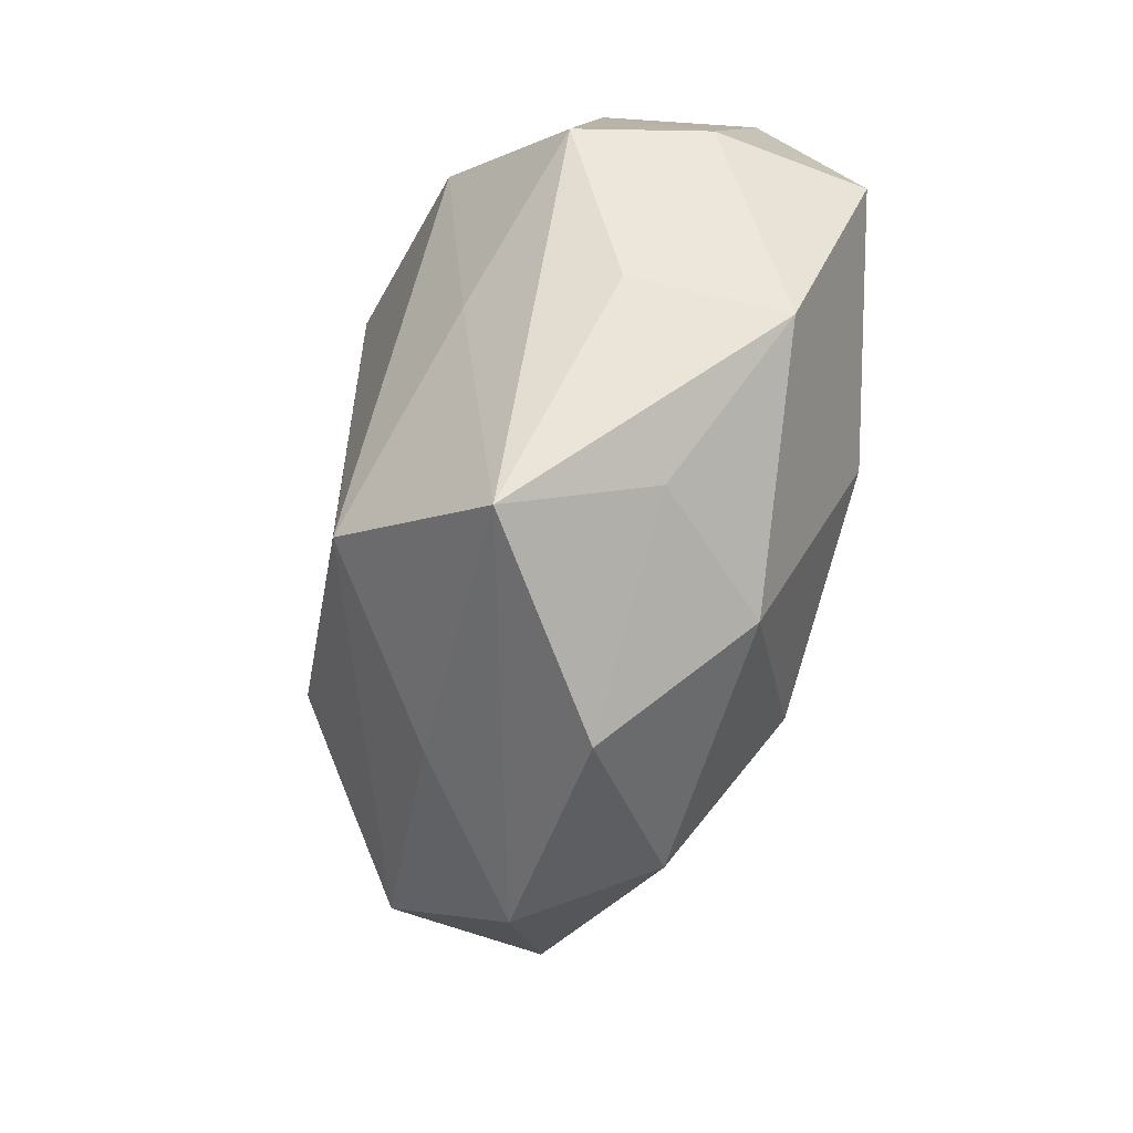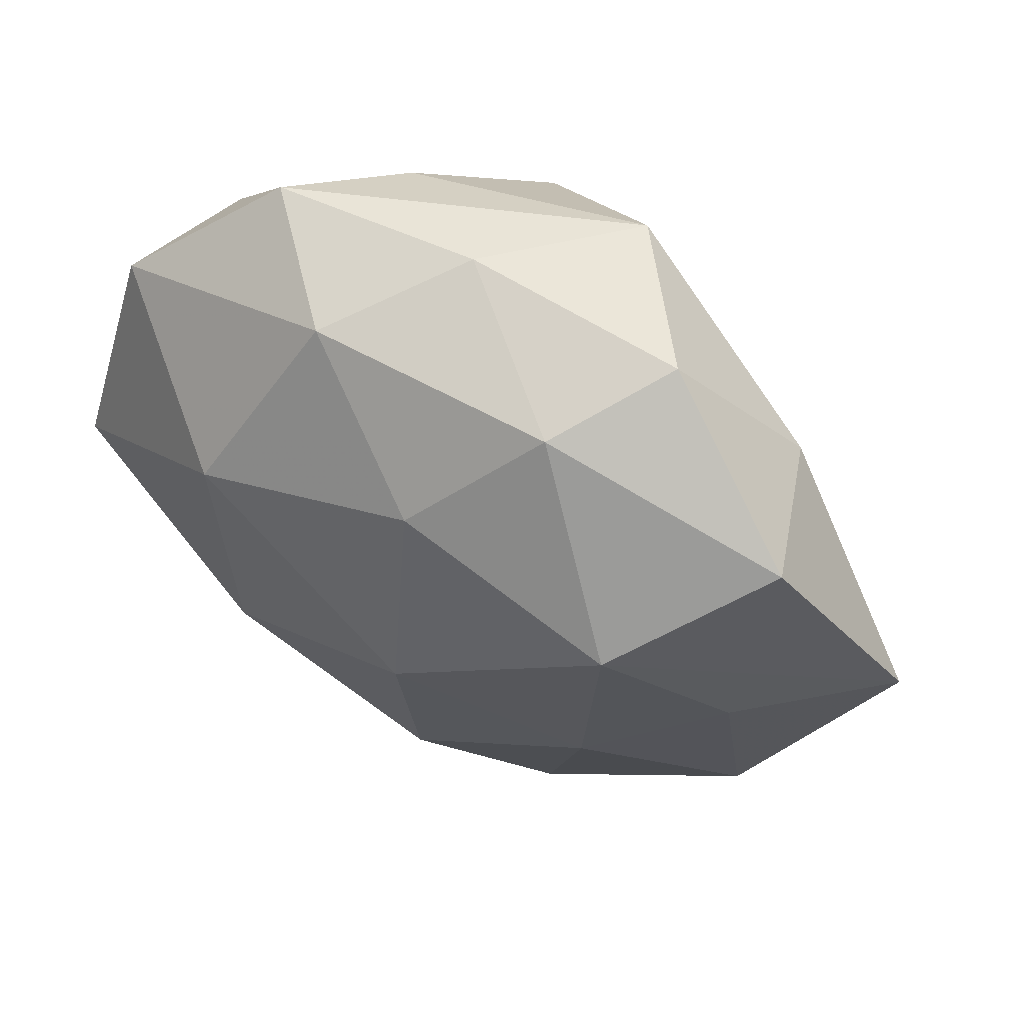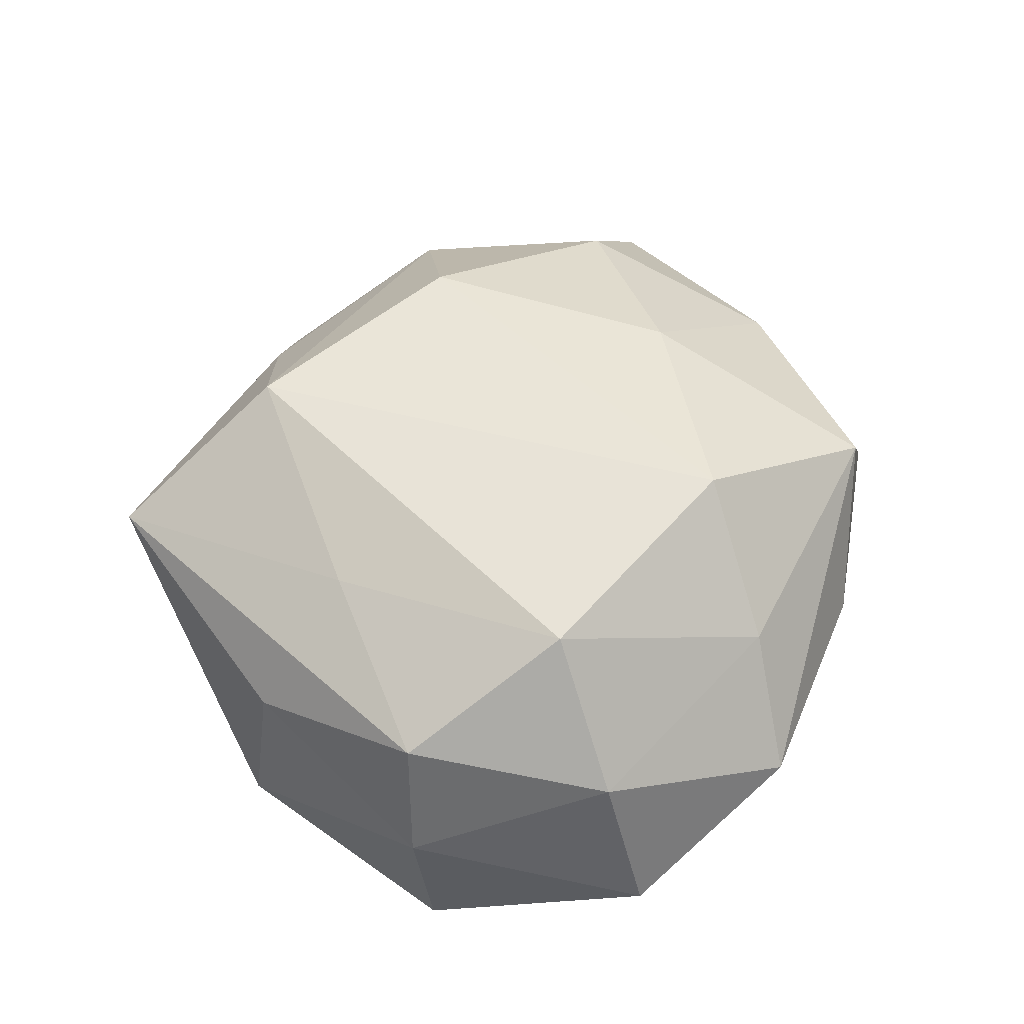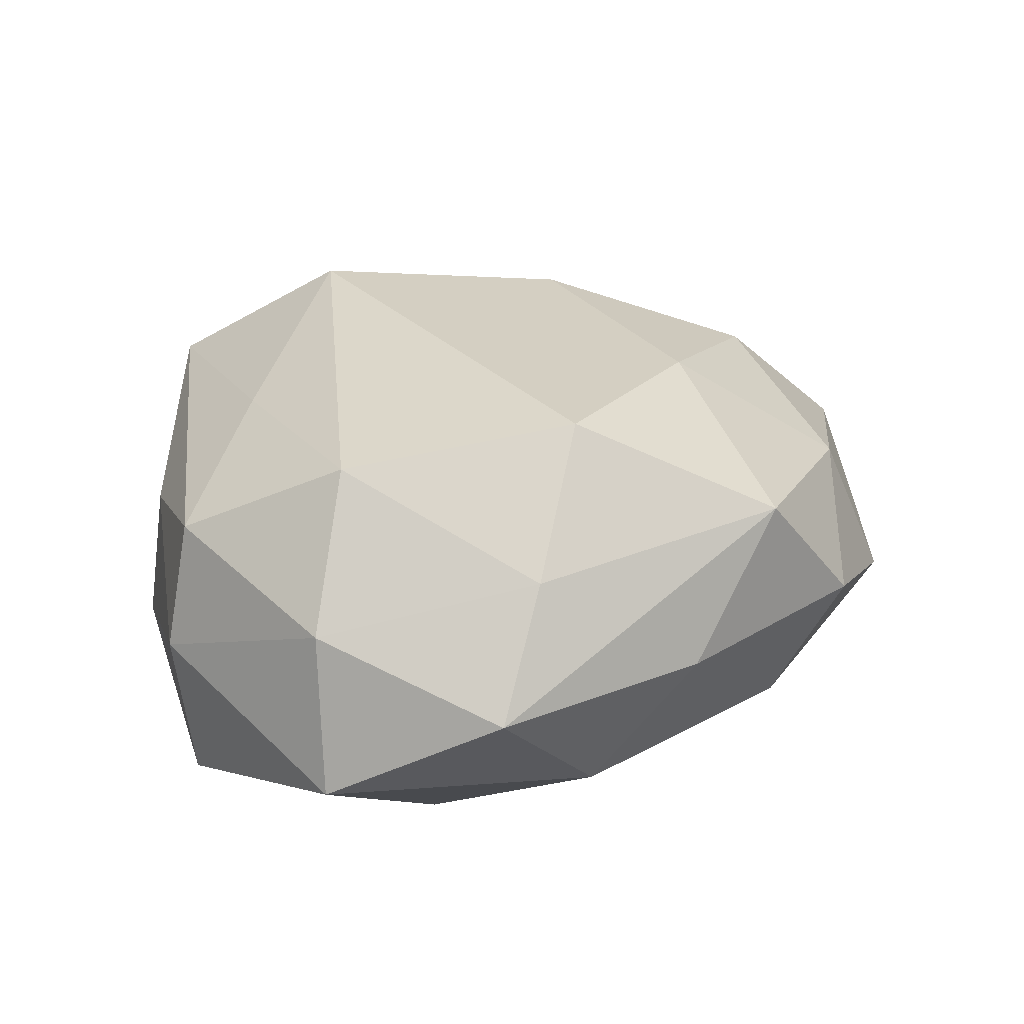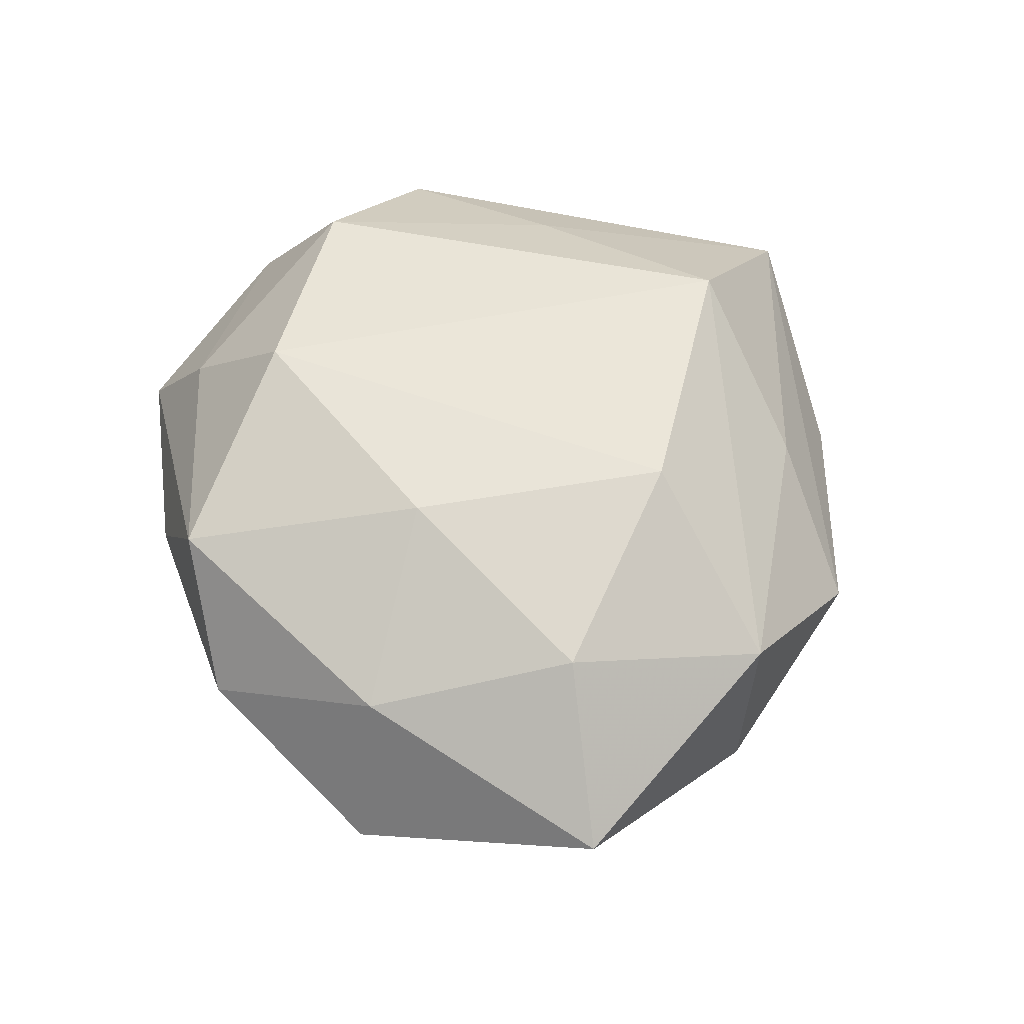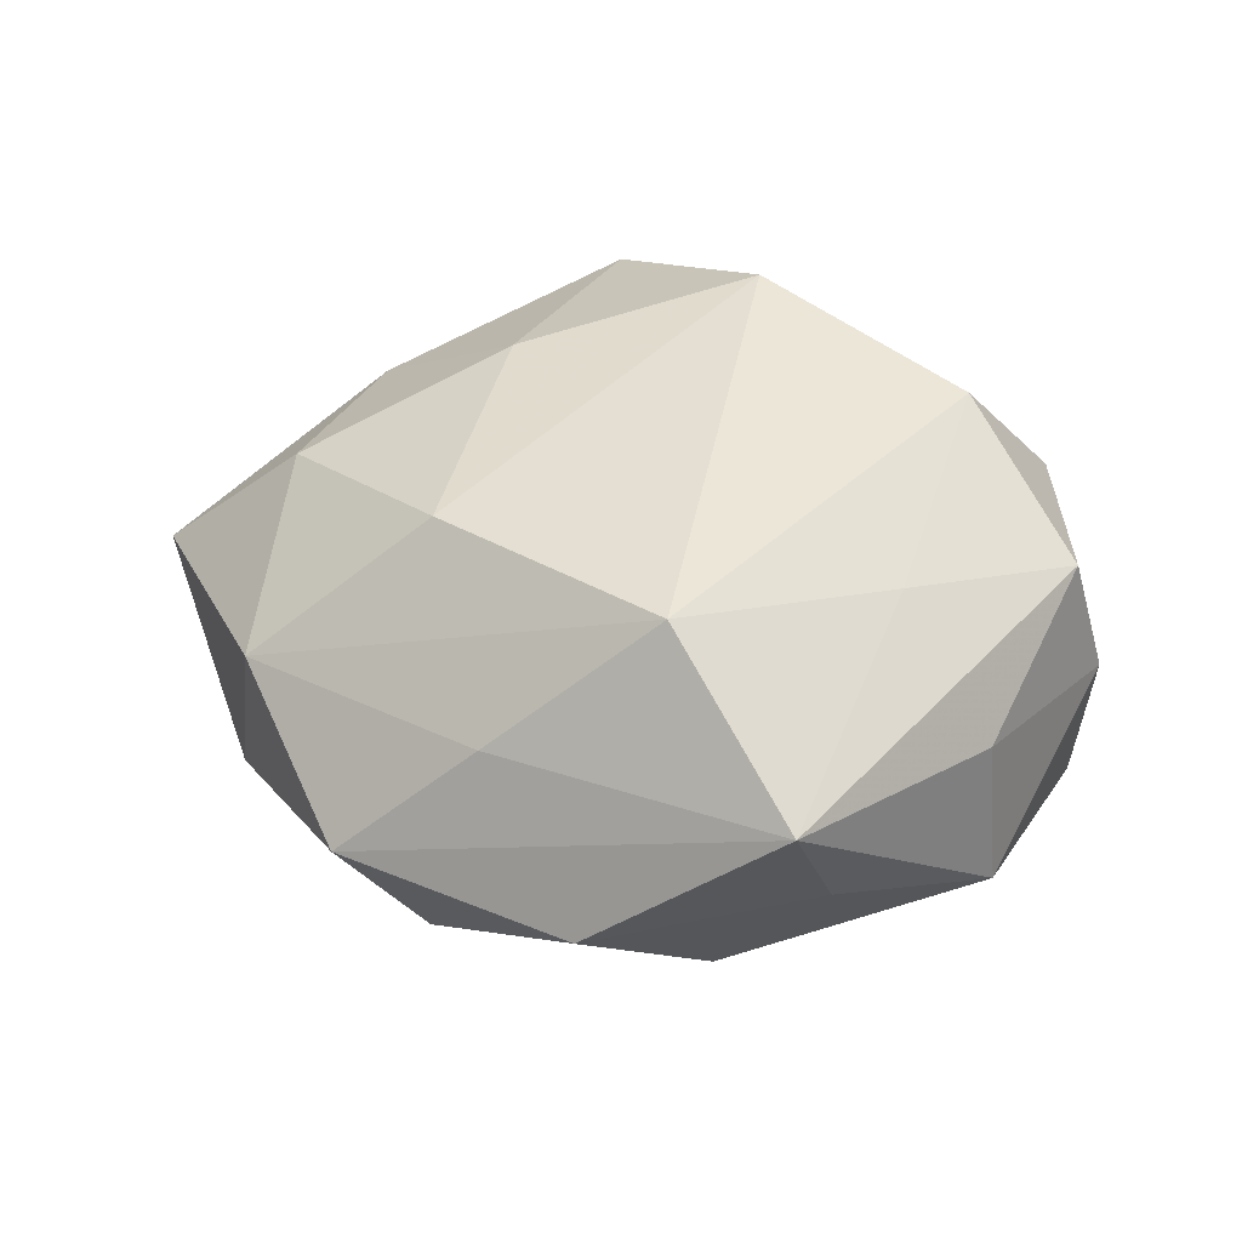
<metadata>
{"format":"obj","ext":"obj","renderer":"f3d","projection":"perspective","resolution":1024,"background":"white","views":[{"elev":-65.2,"azim":72.7,"up":"+Y"},{"elev":60.4,"azim":-148.9,"up":"+Y"},{"elev":51.9,"azim":104.0,"up":"+Z"},{"elev":30.2,"azim":143.3,"up":"+Z"},{"elev":52.3,"azim":-106.2,"up":"+Z"},{"elev":42.0,"azim":8.7,"up":"+Z"}]}
</metadata>
<code>
v -0.02873 0.000665 0.01148
v 0.03305 0.0002871 -0.01315
v -0.001464 -0.03373 -0.001903
v -0.01053 0.02721 -0.007963
v -0.04034 0.002132 0.0004713
v -0.01393 -0.02529 -0.01146
v -0.01332 0.009889 0.01686
v -0.007792 0.02912 0.0125
v 0.001667 0.03075 0.00158
v 0.01627 0.01283 -0.01755
v 0.02202 0.008803 0.01705
v -0.00943 -0.02602 0.008304
v 0.01465 -0.00956 -0.01813
v -0.01653 0.02944 0.001704
v -0.02067 0.01359 -0.01608
v -0.02887 -0.01653 0.005894
v -0.02013 -0.02821 -0.001401
v -0.02954 0.002581 -0.009601
v 0.003214 -0.02209 0.01884
v 0.009939 0.0273 -0.008511
v 0.007495 -0.02566 -0.01152
v 0.02613 -0.01631 0.004429
v 0.03412 -0.0008874 -0.0004944
v -0.01528 -0.01141 0.0168
v 0.004912 0.01802 0.01978
v 0.01975 0.02808 0.00124
v 0.0274 -0.01755 -0.007857
v -0.01883 -0.006763 -0.01497
v 0.0132 0.02421 0.01044
v -0.02559 0.01759 0.007341
v -0.004135 -0.01563 -0.01829
v -0.03057 -0.01481 -0.006932
v 0.03078 0.01839 -0.006312
v 0.01872 -0.01114 0.01416
v -0.03024 0.0202 -0.005317
v 0.02877 0.01469 0.006331
v 0.01345 -0.03253 0.009719
v 0.0313 -0.001701 0.009932
v -0.002271 0.01897 -0.01552
v 0.01586 -0.02662 -0.001702
v -0.003971 0.002515 -0.02081
f 31 21 6
f 2 10 33
f 4 14 9
f 19 11 25
f 6 17 32
f 32 17 16
f 39 10 41
f 40 27 37
f 21 27 40
f 22 38 37
f 37 27 22
f 23 27 2
f 2 33 23
f 38 22 23
f 23 22 27
f 21 31 13
f 2 27 13
f 13 27 21
f 13 31 41
f 13 10 2
f 41 10 13
f 25 11 29
f 36 11 38
f 38 23 36
f 36 23 33
f 36 33 26
f 26 29 36
f 36 29 11
f 37 17 3
f 3 17 6
f 6 21 3
f 3 40 37
f 21 40 3
f 12 17 37
f 37 19 12
f 16 17 12
f 12 19 16
f 38 11 34
f 11 19 34
f 37 38 34
f 34 19 37
f 14 30 8
f 8 9 14
f 25 29 8
f 26 9 8
f 8 29 26
f 41 31 28
f 28 31 6
f 6 32 28
f 35 30 14
f 35 14 4
f 10 39 20
f 26 33 20
f 20 33 10
f 20 39 4
f 4 9 20
f 20 9 26
f 25 8 7
f 30 1 7
f 7 8 30
f 16 19 24
f 24 1 16
f 24 7 1
f 24 19 25
f 25 7 24
f 5 32 16
f 16 1 5
f 5 1 30
f 30 35 5
f 4 39 15
f 15 35 4
f 15 39 41
f 41 28 15
f 15 5 35
f 32 5 18
f 5 15 18
f 18 28 32
f 18 15 28

</code>
